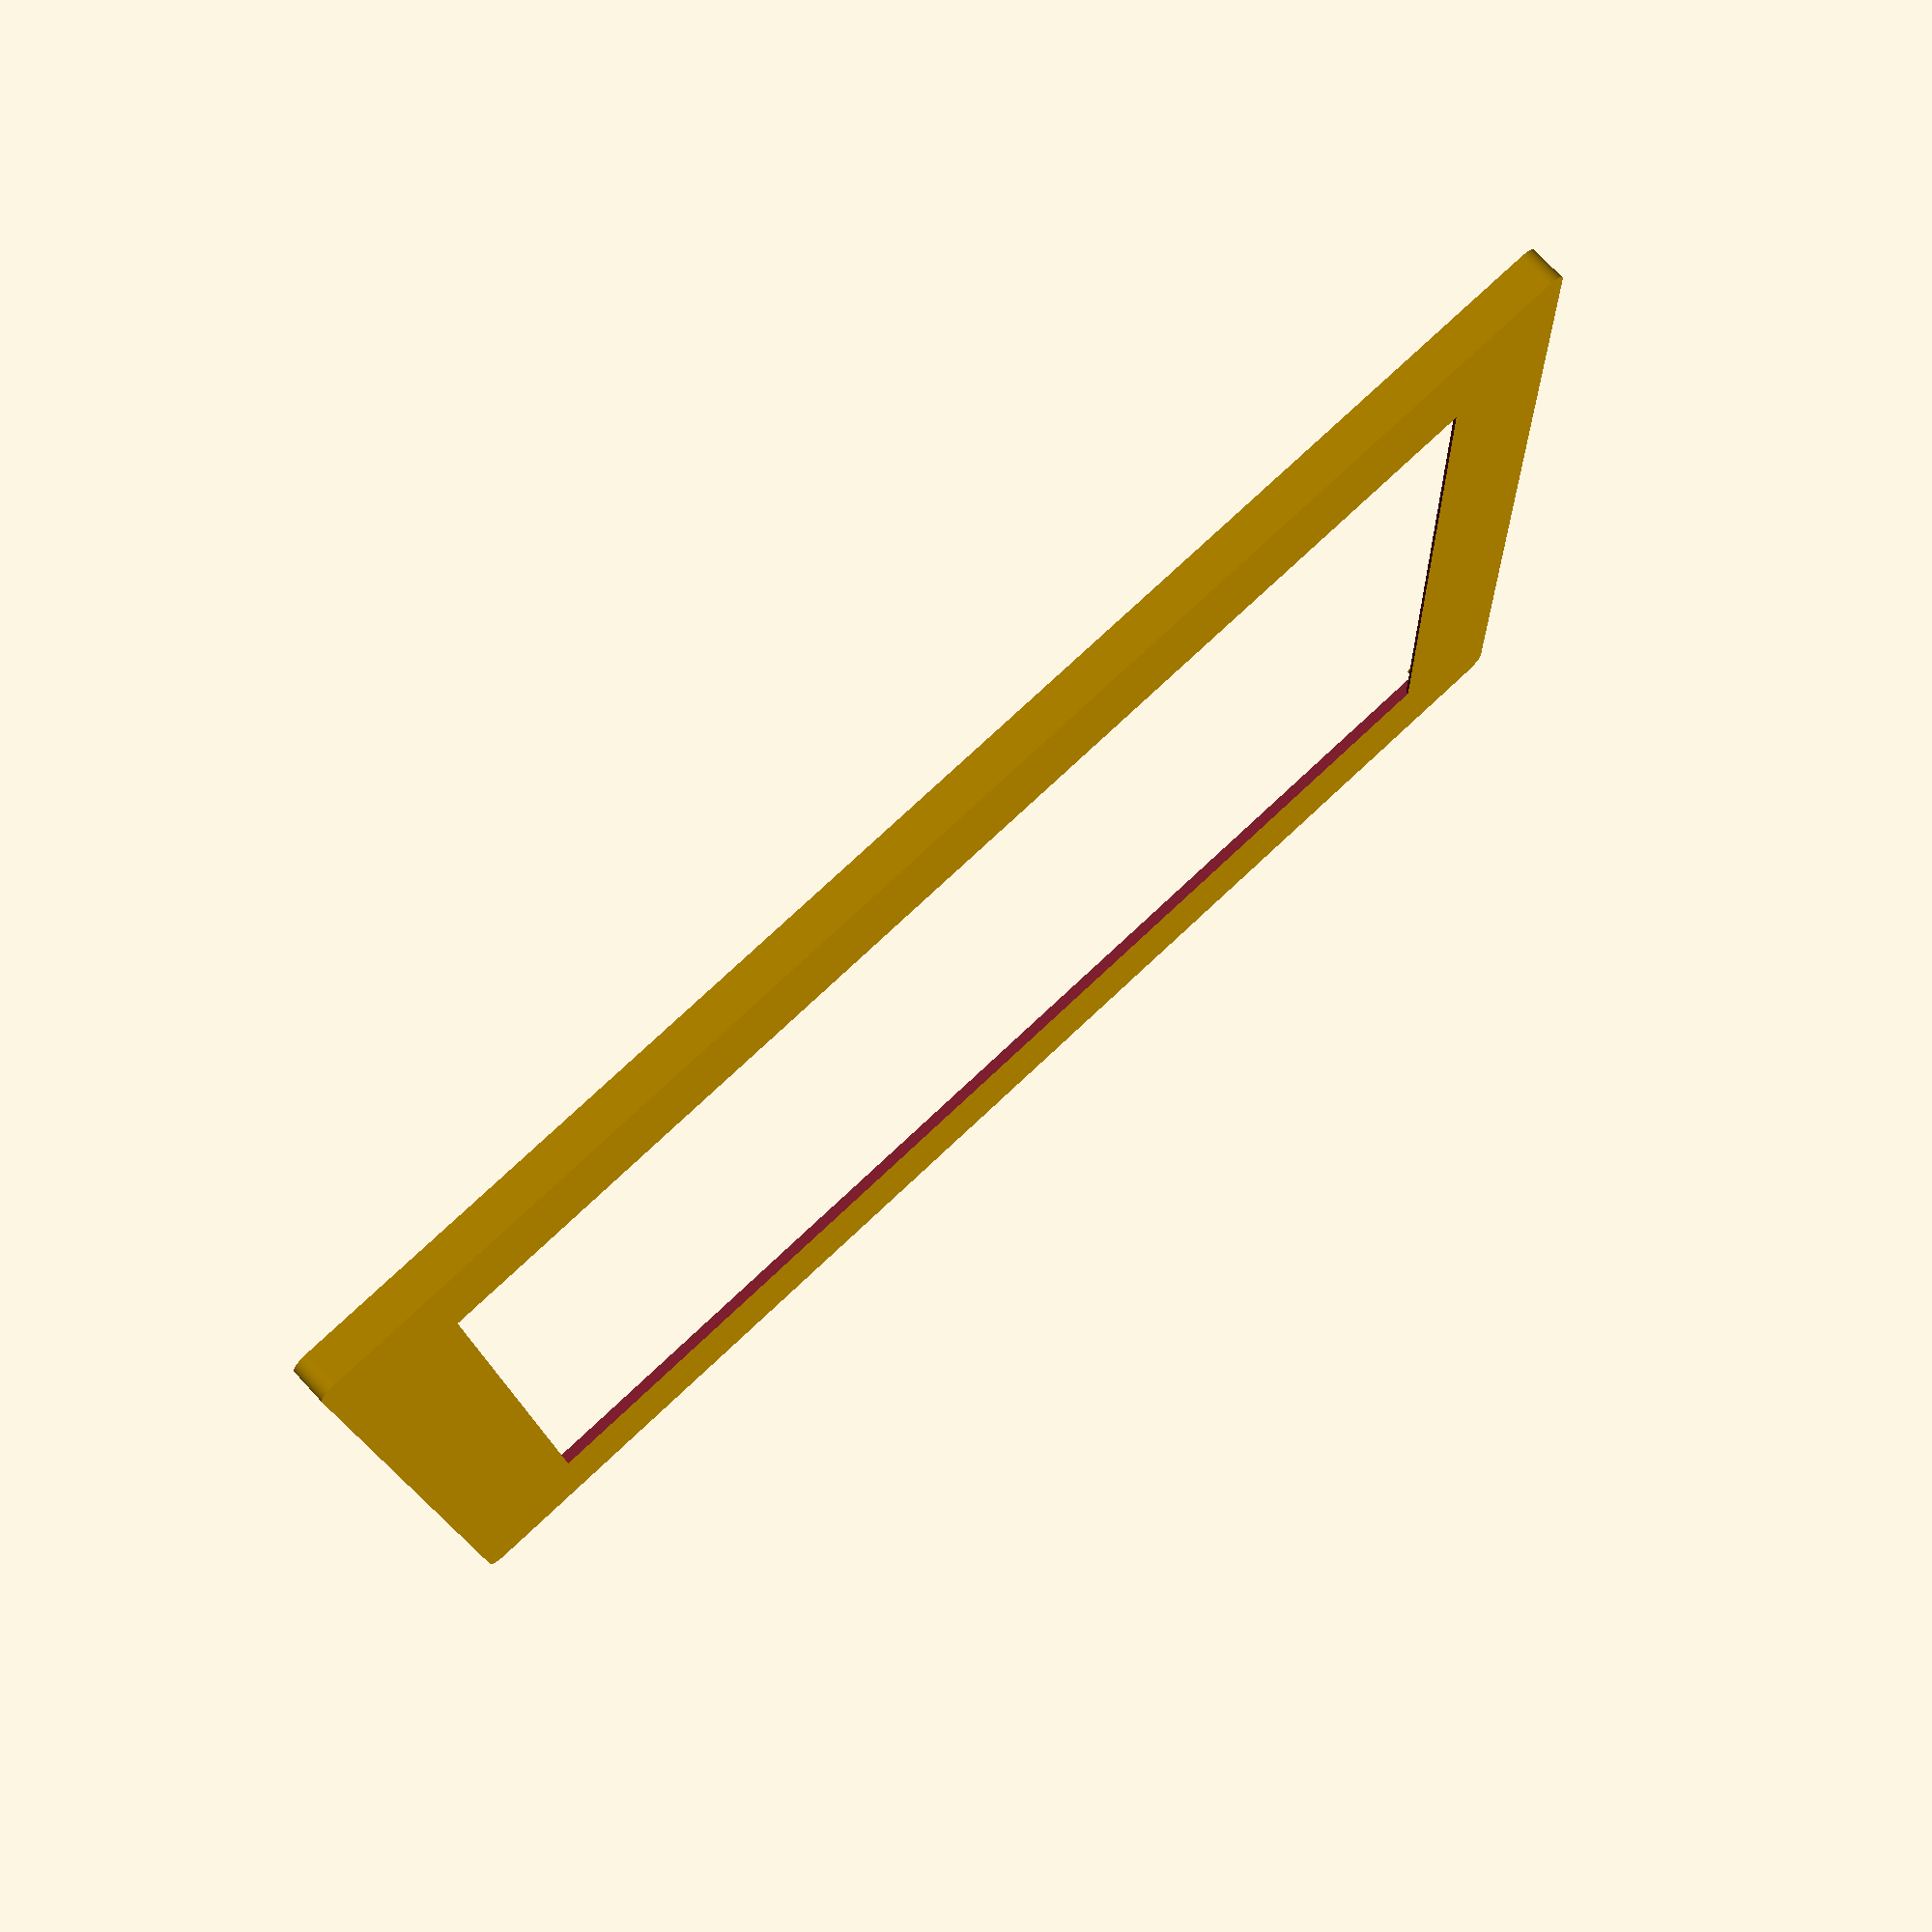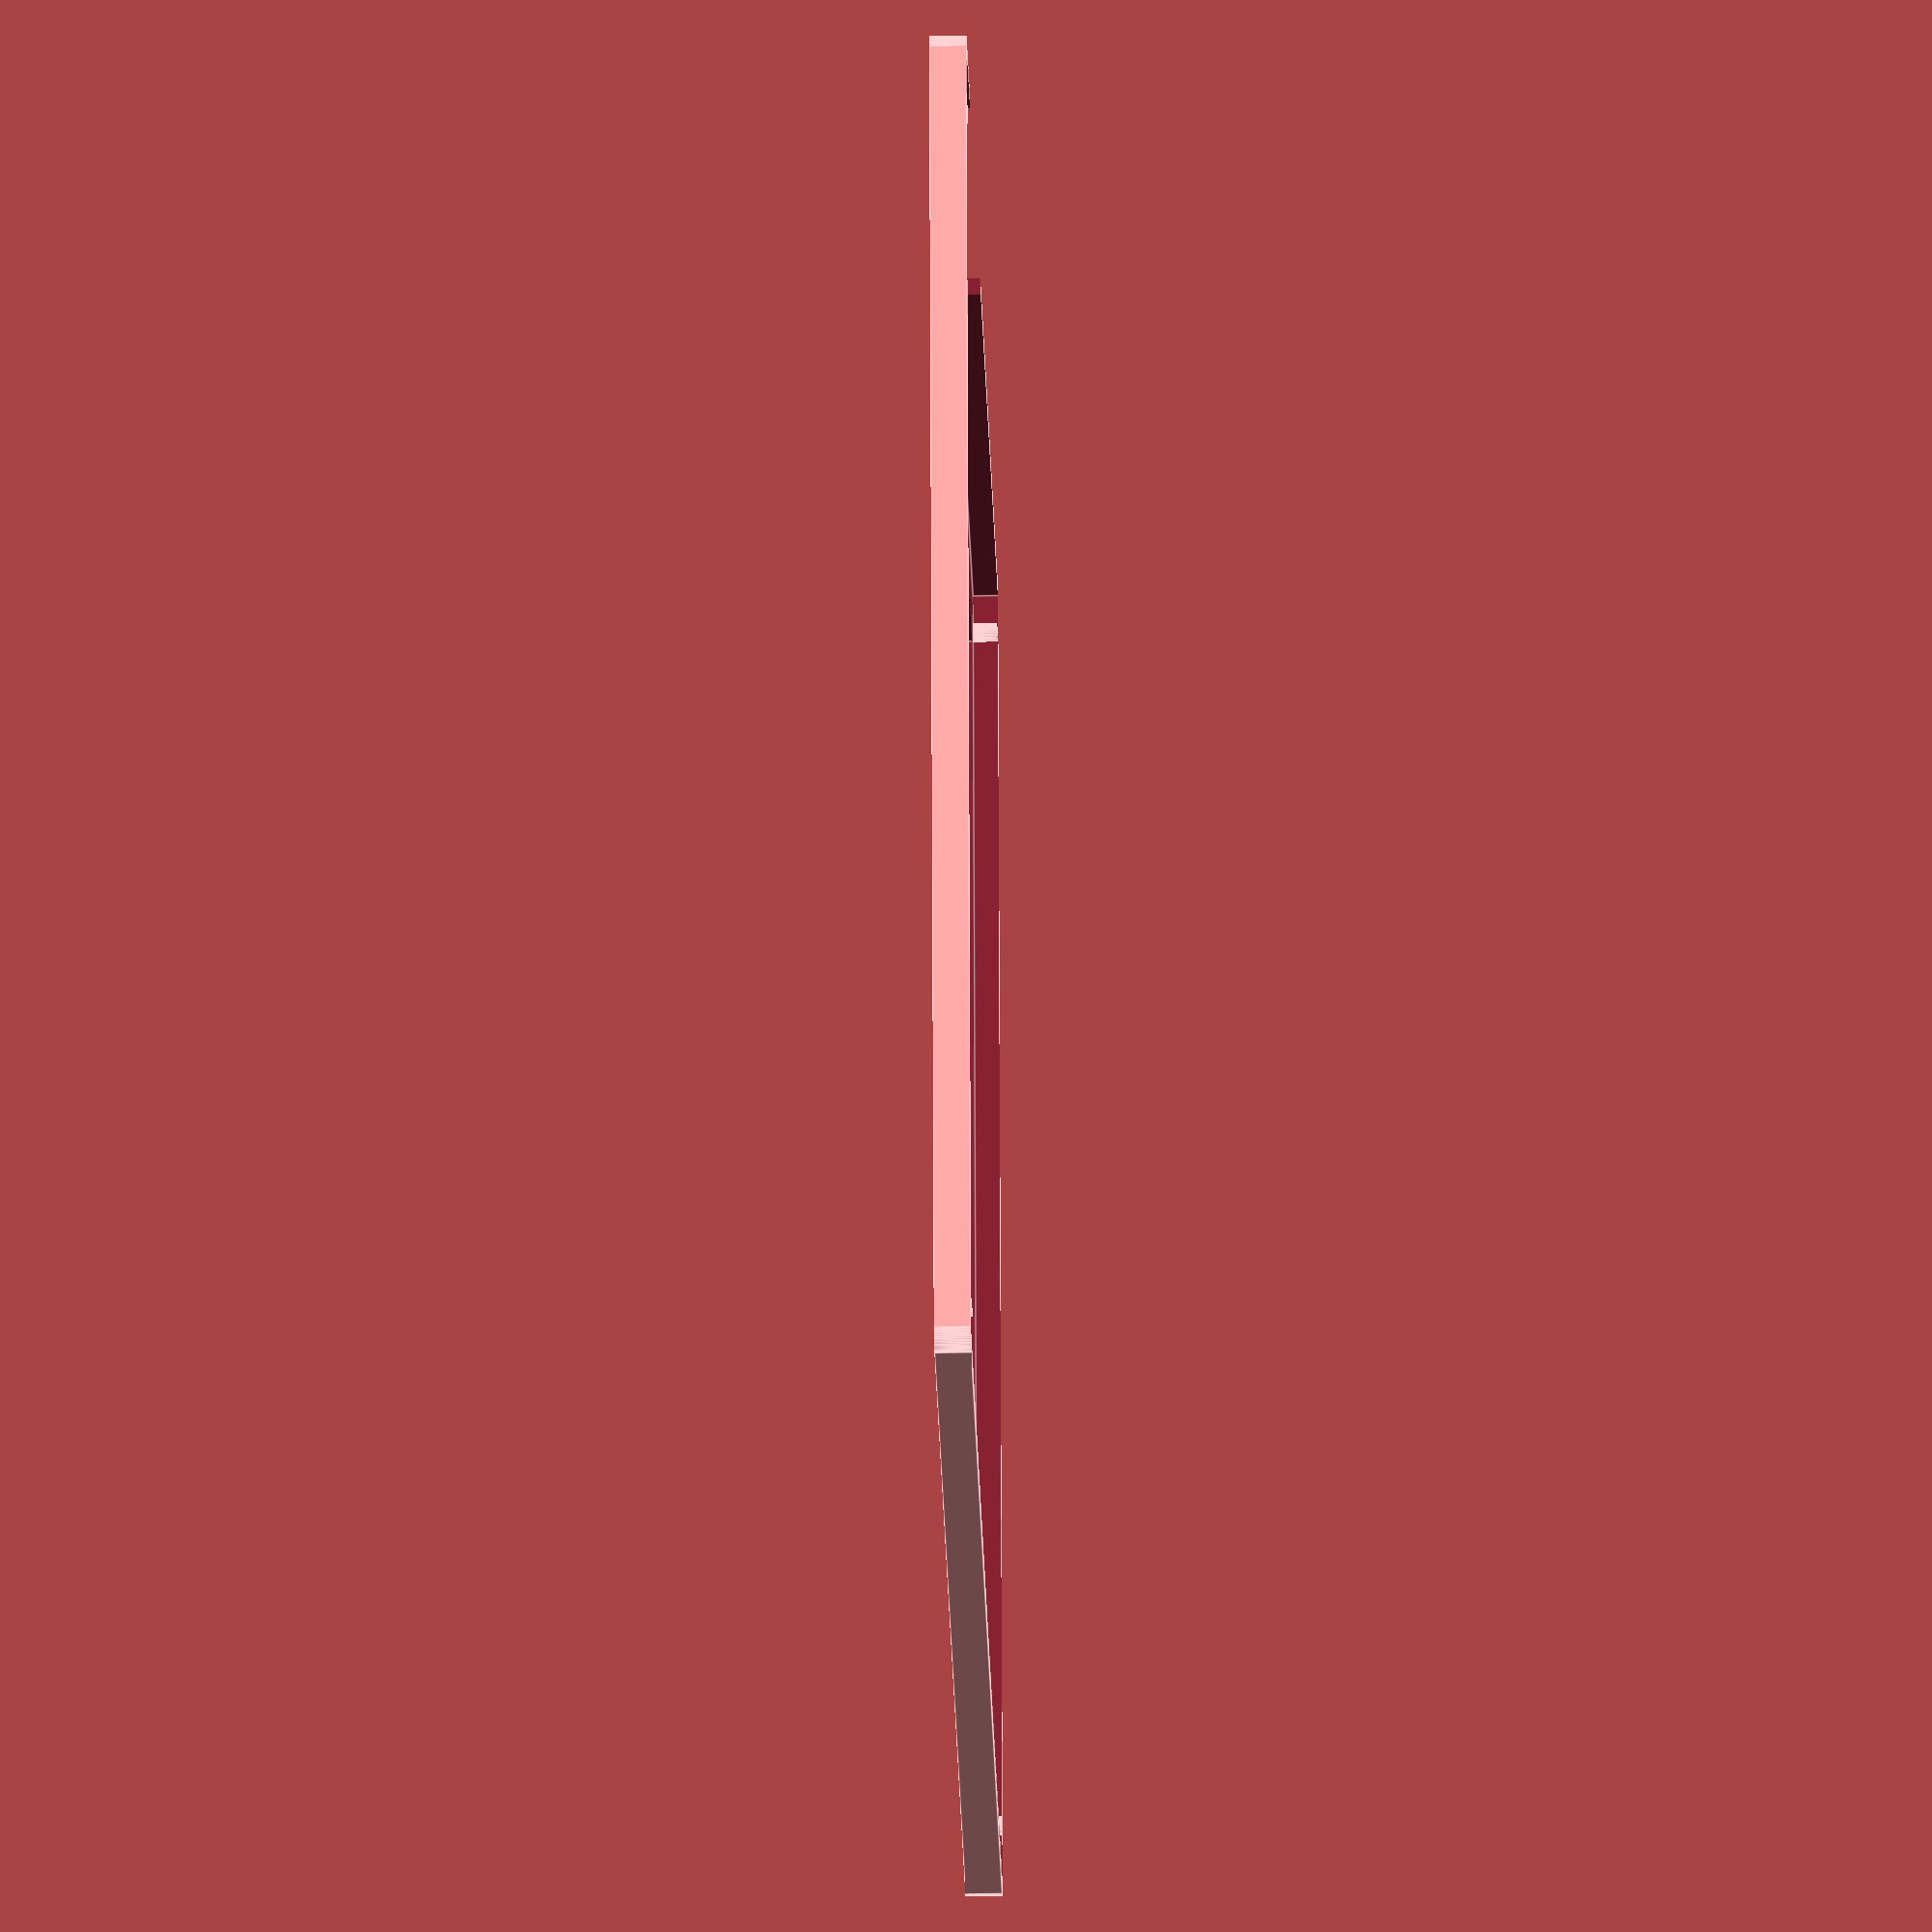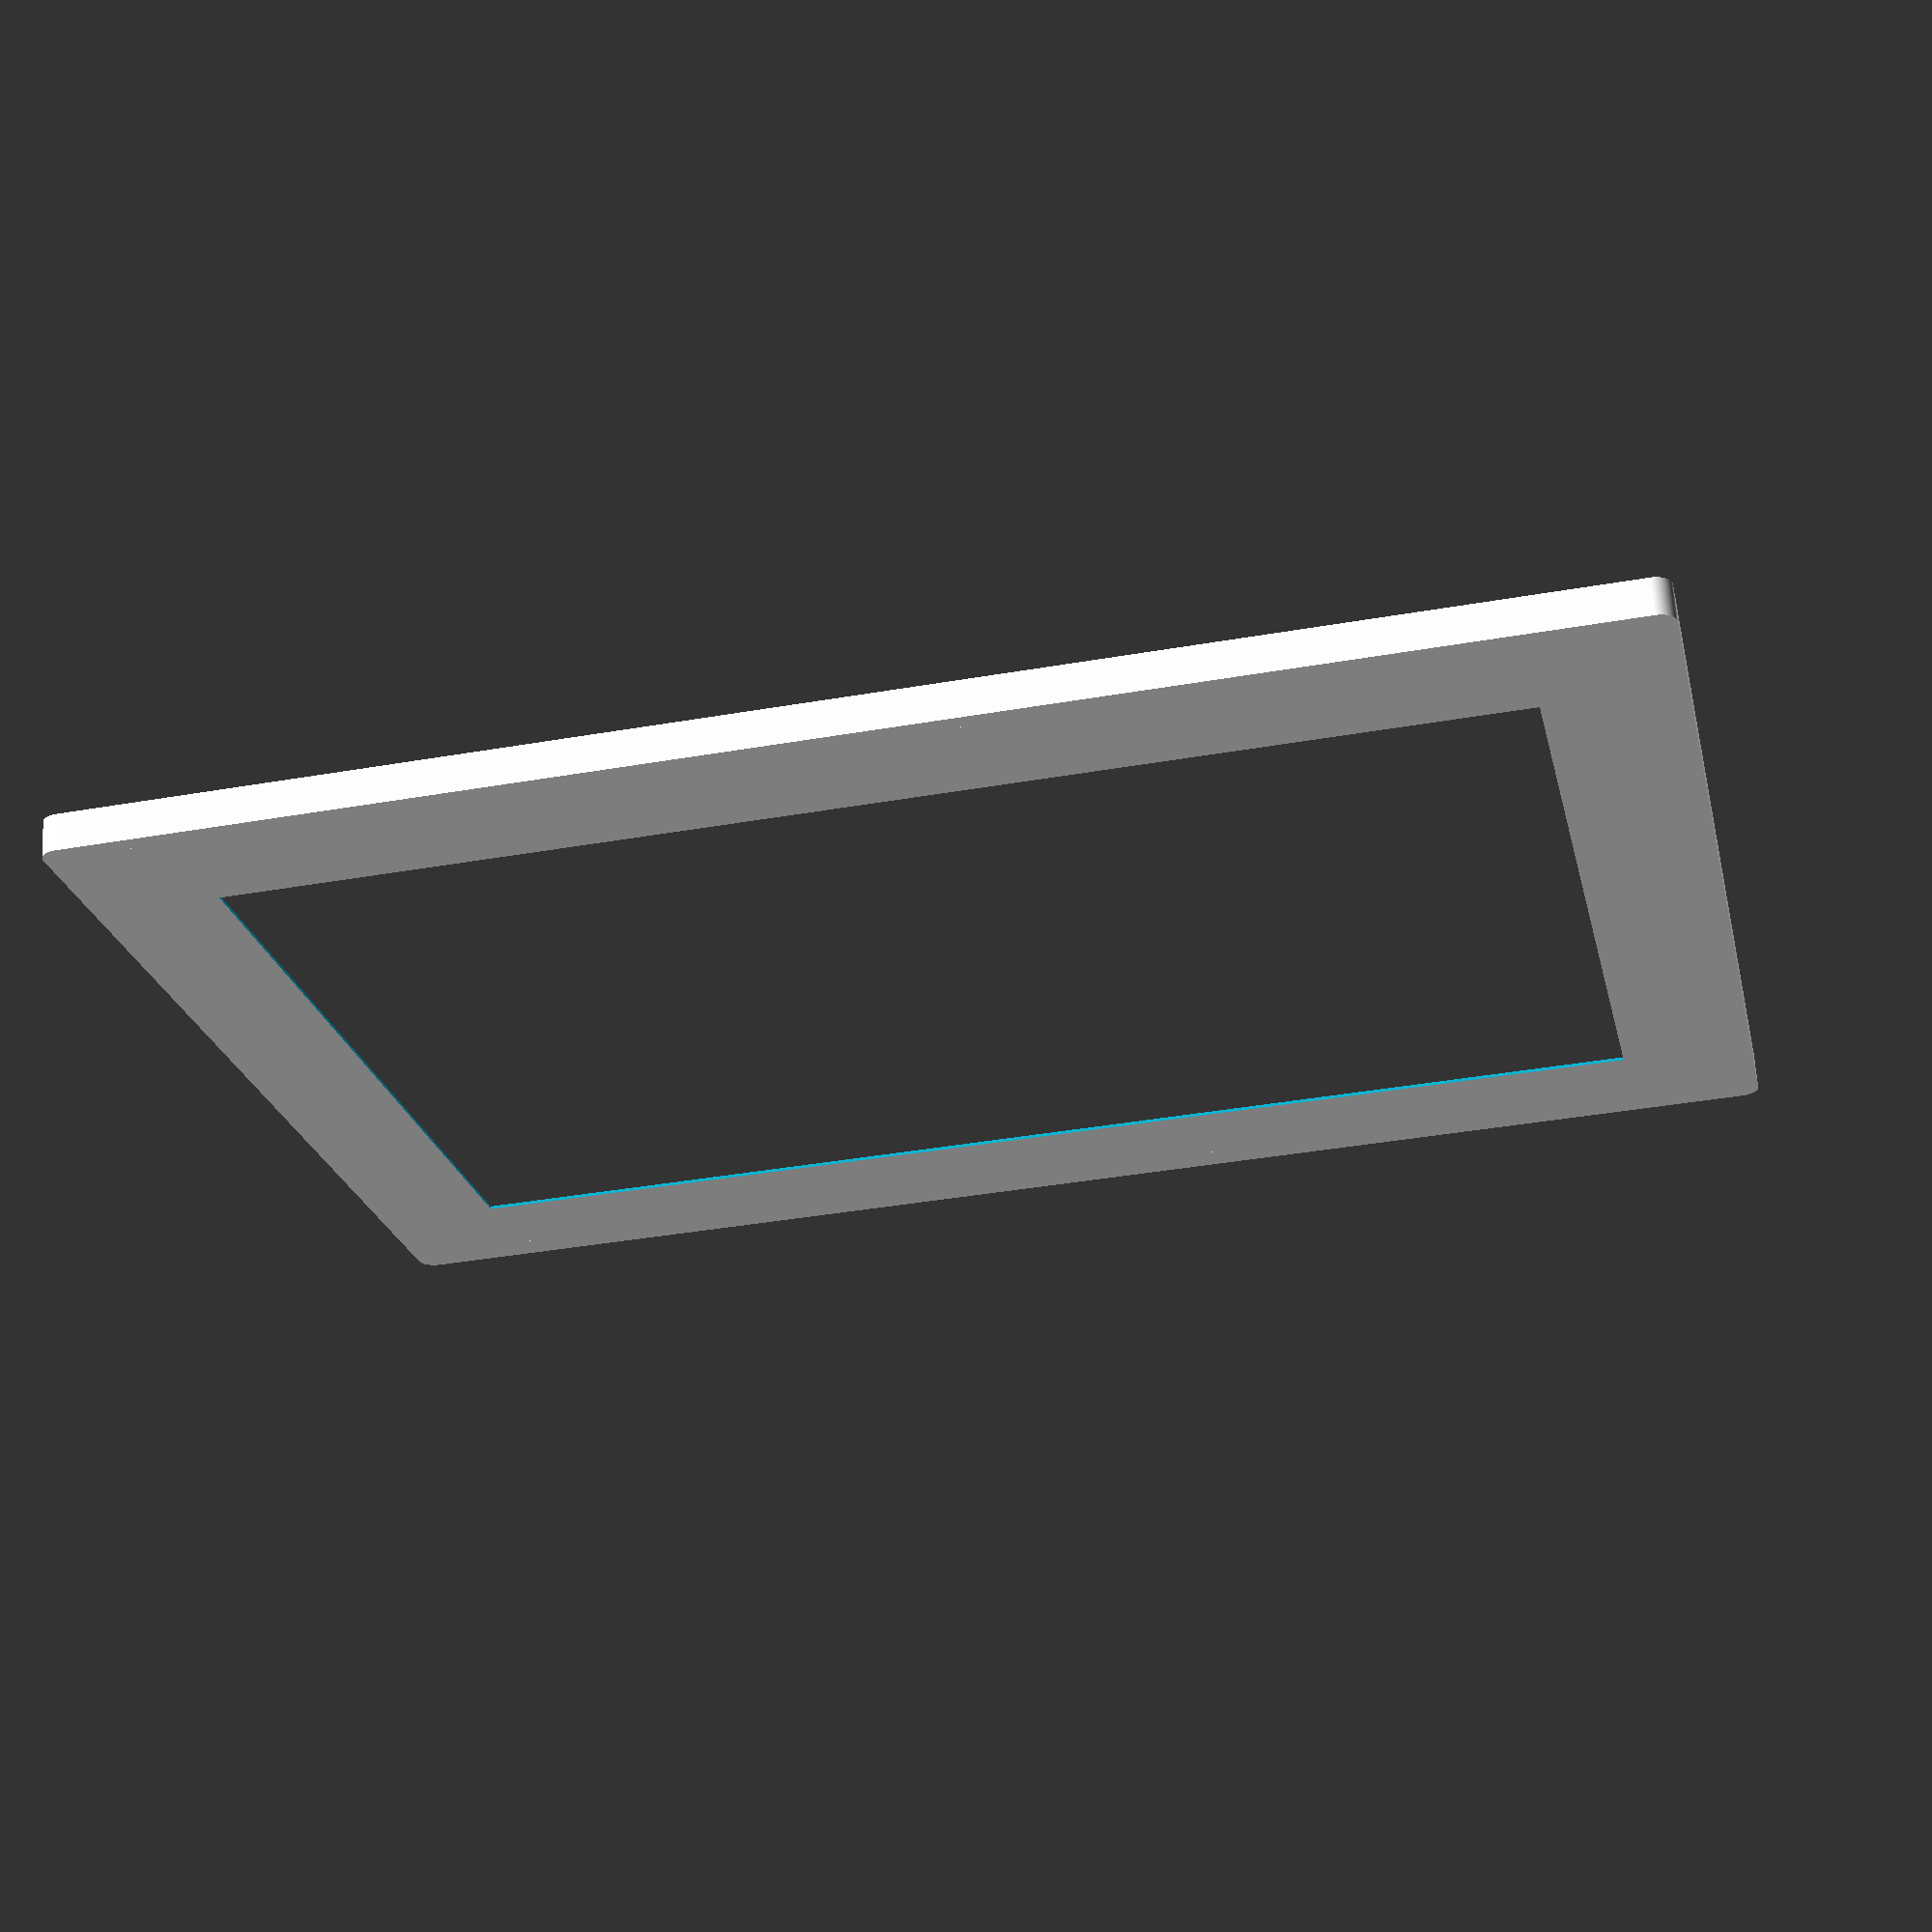
<openscad>
/*
Copyright Lindsay Watt 2022. Feel free to reuse for non-commercial purposes.
*/

$fa = 1;
$fs = 1;

spacer = 1;

// Global dimensions
radius = 30; /* 6mm thick exterior curve. Assume 1 unit = 0.1 mm */
height = 2370; /* 23.1 cm tall plus add 3mm to top and bottom for SD card */
width = 1800;

/*
Total height = height + 2 * radius = 2370 + 60 = 2430
Total width = width + 2 * radius = 1800 + 60 = 1860
*/

mounting_pin_radius = 15;

// Screen dimensions
screen_width = 1561; // Can make empty well wider than this. Just put 8.3mm gutter on either side
screen_height = 2174;
screen_thickness = 15;

// Active screen dimensions
active_screen_width = 1389;
active_screen_height = 2014;
active_screen_thickness = 5; // Fake variable; has no real thickness

// Circuit board dimensions
circuit_board_width = 1810; // 1 mm off in test print
circuit_board_height = 2310;
circuit_board_thickness = 10;
cavity_depth = 50;
top_and_bottom_spacers = 60; // For SD cards and button

module halfFrame() {

    cylinder(2*radius, r=radius);
    translate([0,-radius,0])
        cube([width, 2*radius, 2*radius], false);
    translate([width,0,0])
        cylinder(2*radius, r=radius);
    translate([-radius,0,0])
        cube([2*radius, height, 2*radius], false);
    translate([0,height,0])
        cylinder(2*radius, r=radius);
}

module base() {
    halfFrame();
    rotate([0,0,180])
        translate([-width,-height,0])
            halfFrame();
    cube([width, height, 2*radius]);
}


module inkplateCavity() {
    // Active screen slot
    // Use -1 to make sure actually gets cut out
    translate([206,170,-1]) // Added 0.5mm to x dimension after test print
        // Use the 2 * spacer to make sure that depth is thick enought to collide with level above
        // Otherwise have issues with adjacent but non-connected surfaces
        cube([active_screen_width, active_screen_height, active_screen_thickness + 2 * spacer]);    
    // Hidden border screen
    translate([83, 130, active_screen_thickness])  // Added 0.5mm to x dimension after test print
        cube([width - 2 * 83, screen_height, screen_thickness + 2 * spacer + 100]);
    // Circuitboard
    translate([0, 0, active_screen_thickness+screen_thickness])
        cube([circuit_board_width, circuit_board_height + top_and_bottom_spacers, circuit_board_thickness + cavity_depth]);
    // Gap for access to controls
    translate([1000,-40,20])
        cube([620, 50,41]);
}

module mountingPin() {
   cylinder(2 * radius, r=mounting_pin_radius, true);
}

difference() {
    base();
    inkplateCavity();
}

translate([32,86,0])
    mountingPin();
translate([1754,86,0 ])
    mountingPin();
translate([32, 2292,0])
    mountingPin();
translate([1754,2292,0])
    mountingPin();


</openscad>
<views>
elev=286.1 azim=92.8 roll=137.1 proj=p view=solid
elev=35.6 azim=173.5 roll=271.6 proj=o view=edges
elev=113.9 azim=102.1 roll=3.2 proj=p view=solid
</views>
